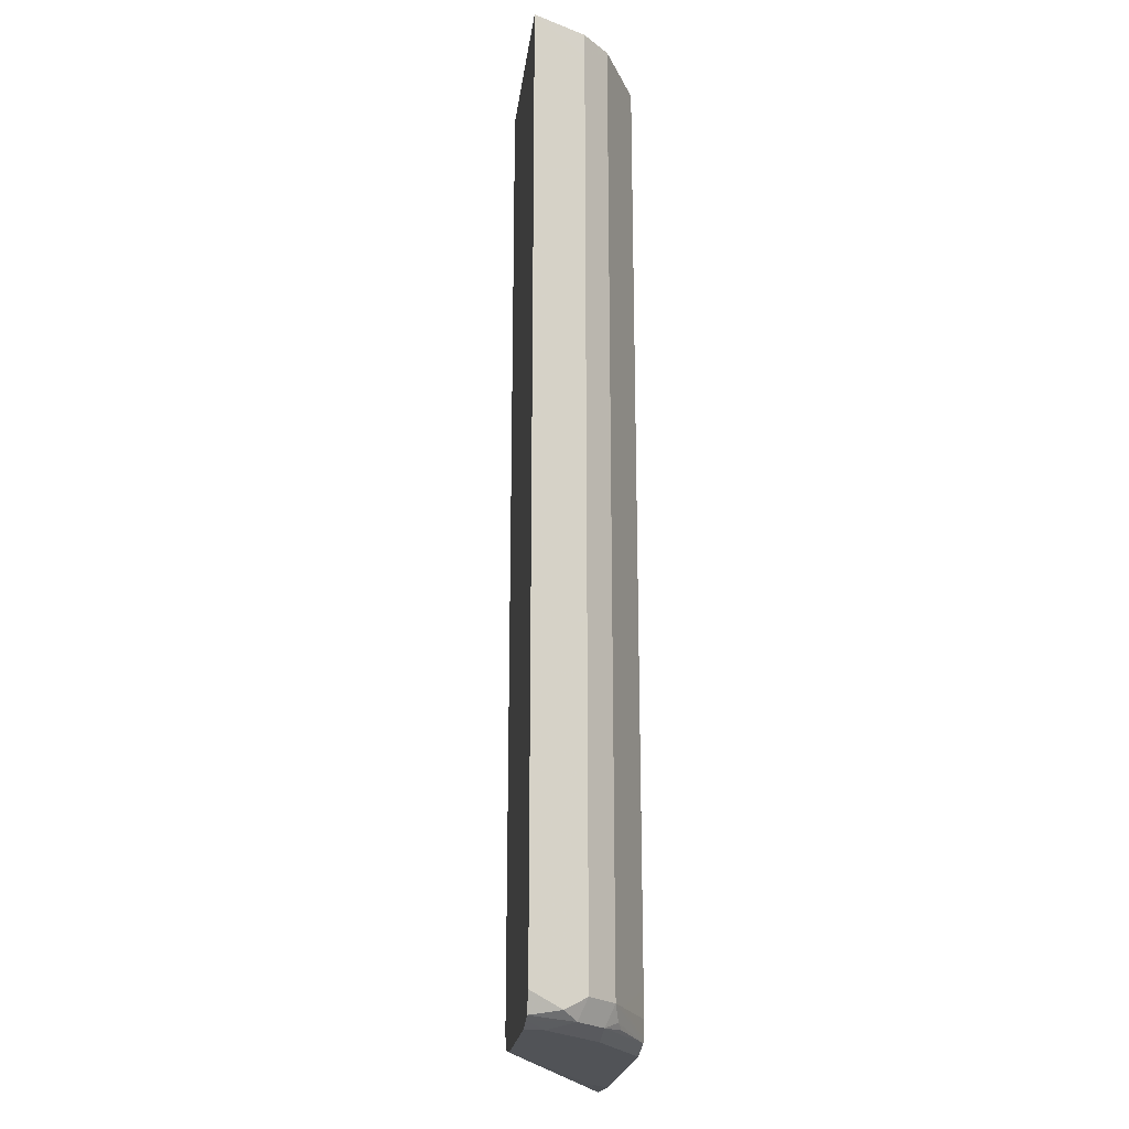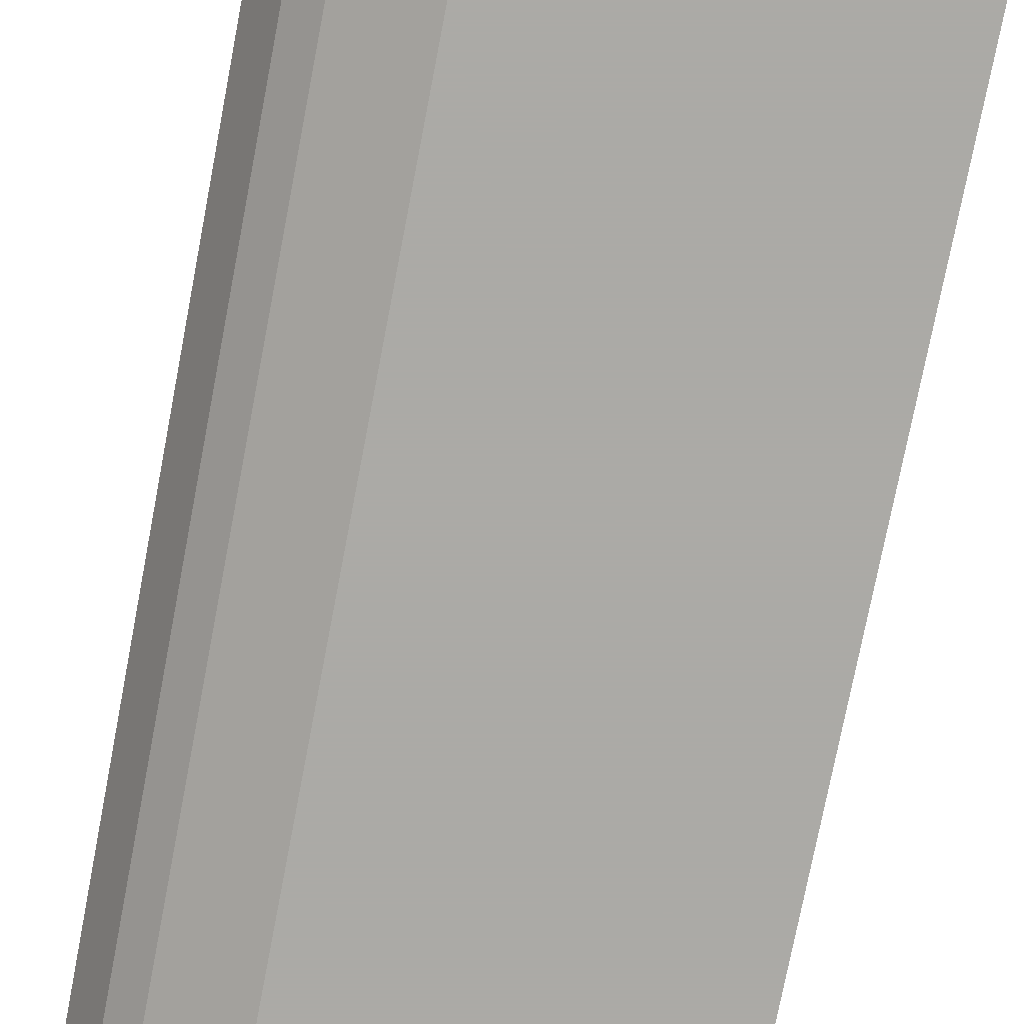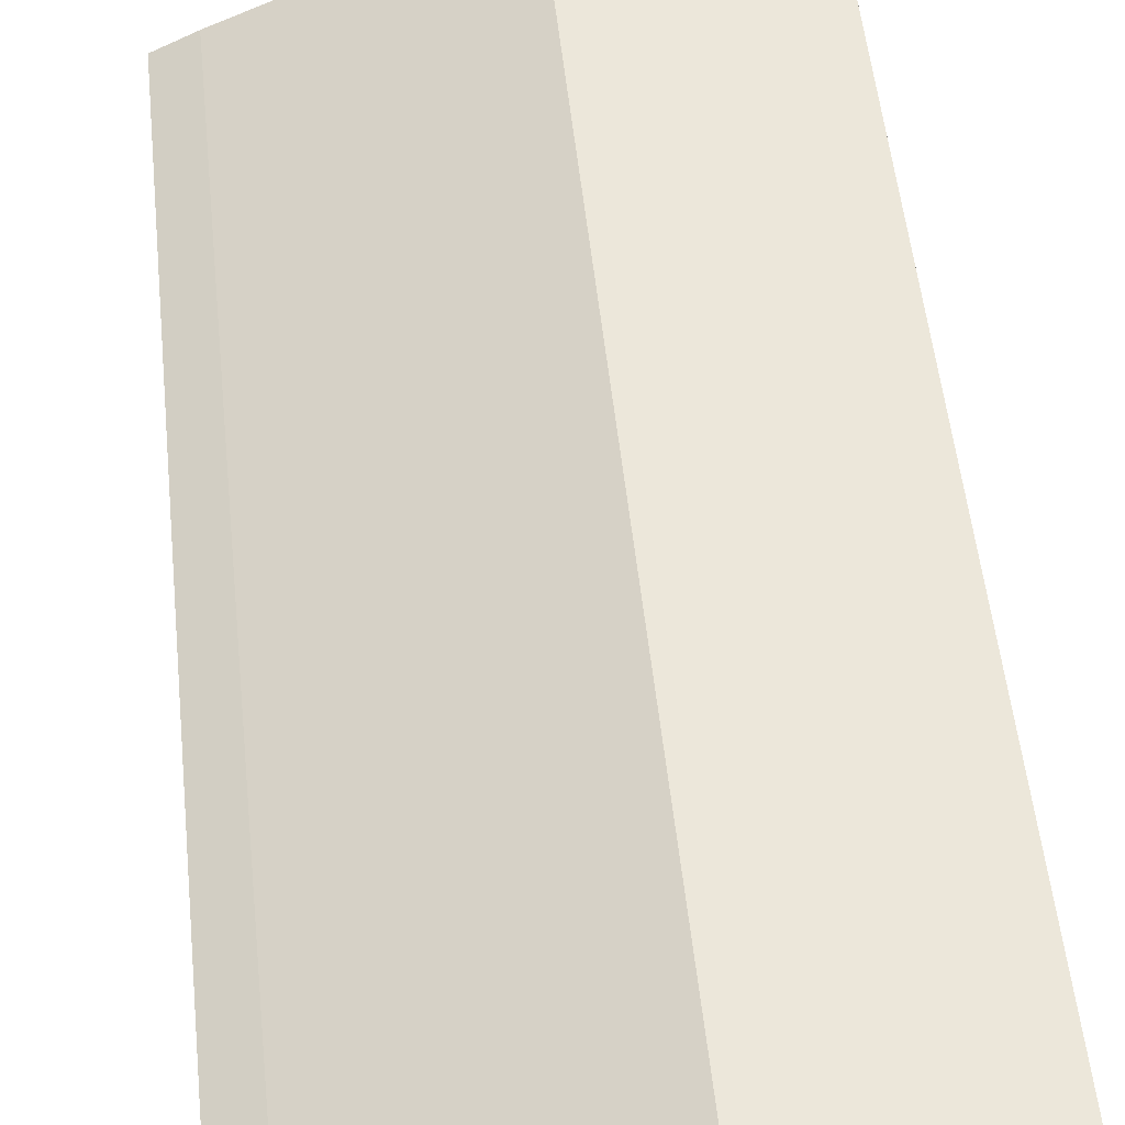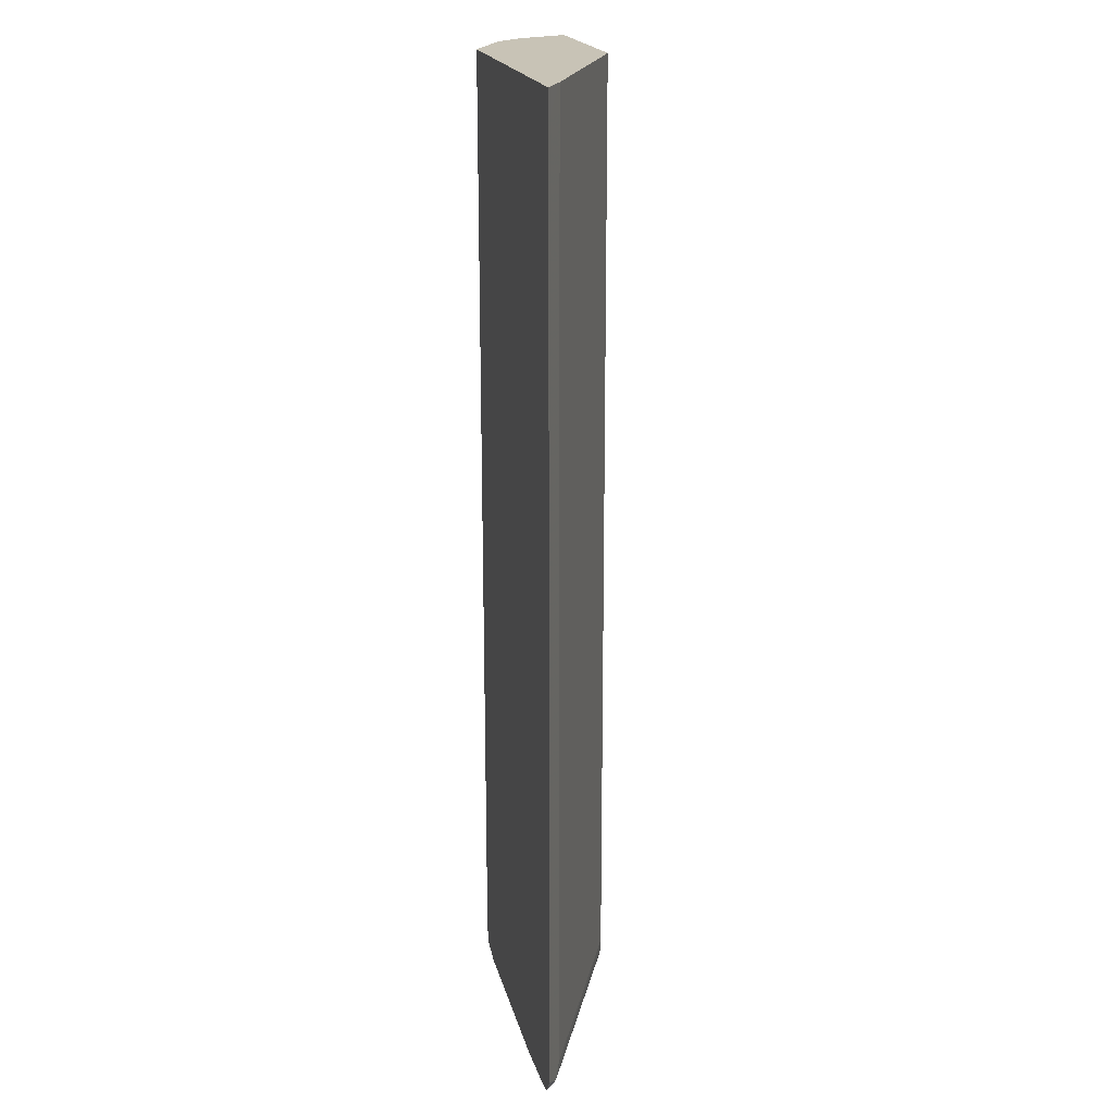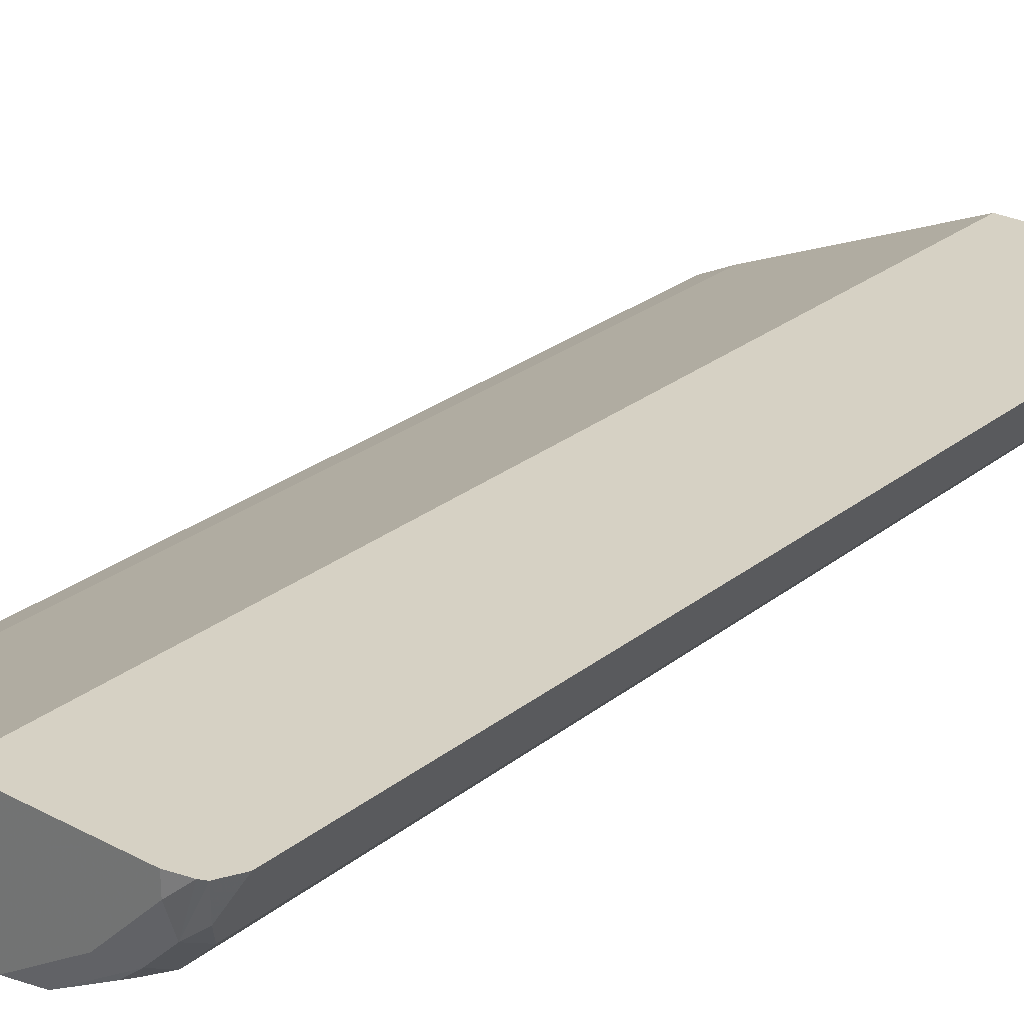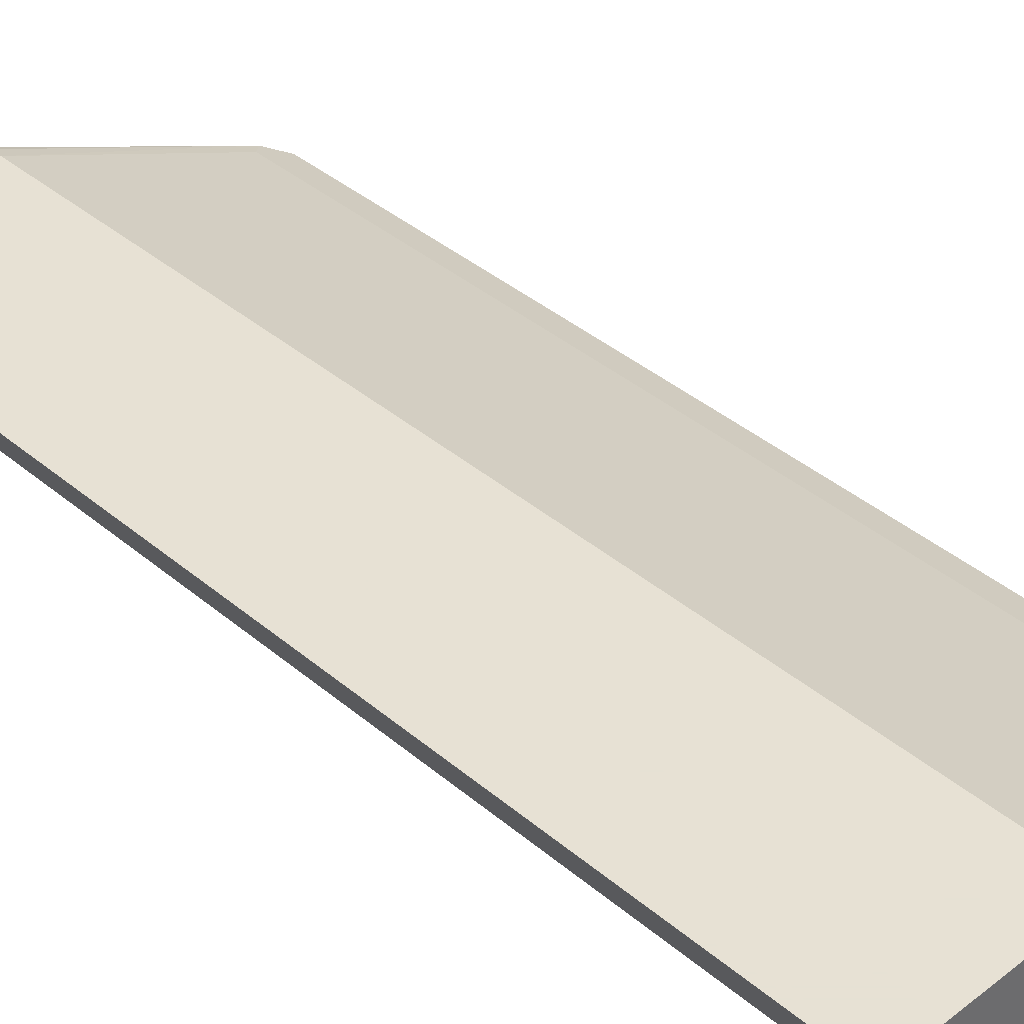
<metadata>
{"format":"obj","ext":"obj","renderer":"f3d","projection":"perspective","resolution":1024,"background":"white","views":[{"elev":-22.2,"azim":82.8,"up":"+Y"},{"elev":-75.9,"azim":169.1,"up":"+Z"},{"elev":52.1,"azim":-5.9,"up":"+Z"},{"elev":19.4,"azim":-102.8,"up":"+Y"},{"elev":26.6,"azim":39.5,"up":"+Z"},{"elev":39.4,"azim":136.2,"up":"+Z"}]}
</metadata>
<code>
v 0.06885 -0.4323 -0.03135
v 0.06889 -0.4511 -0.03135
v 0.06892 -0.451 -0.03132
v 0.06885 0.2066 -0.03135
v 0.0783 -0.4636 -0.03135
v 0.08459 -0.4604 -0.02349
v 0.09397 -0.451 -0.01879
v 0.06892 0.2067 -0.03132
v 0.06889 0.2254 -0.03134
v 0.06922 0.2254 -0.03135
v 0.08238 -0.4645 -0.03135
v 0.2545 -0.4651 0.05016
v 0.2525 -0.461 0.05016
v 0.2506 -0.451 0.05016
v 0.09397 0.2067 -0.01879
v 0.09391 0.2254 -0.01882
v 0.2944 0.2254 -0.03132
v 0.2944 0.2066 -0.03135
v 0.09397 -0.4667 -0.03135
v 0.2757 -0.4698 0.05016
v 0.2506 0.2254 0.05016
v 0.332 0.2254 -0.01253
v 0.3445 0.2254 -0.006297
v 0.2944 -0.4323 -0.03135
v 0.1378 -0.4698 -0.03135
v 0.1504 -0.4698 -0.01879
v 0.3571 -0.4698 0.05016
v 0.3822 0.2254 0.05016
v 0.3632 0.2254 0.01249
v 0.3633 0.2067 0.01253
v 0.3445 0.2067 -0.006257
v 0.3445 -0.451 -0.006257
v 0.332 -0.451 -0.01253
v 0.307 -0.451 -0.02506
v 0.2944 -0.4511 -0.03135
v 0.2693 -0.4698 -0.03135
v 0.3571 -0.4698 0.03758
v 0.3712 -0.4667 0.05016
v 0.3822 -0.451 0.05016
v 0.3821 0.2254 0.05004
v 0.3696 0.2254 0.02505
v 0.3633 -0.451 0.01253
v 0.3406 -0.4651 6.76e-06
v 0.3336 -0.4604 -0.009393
v 0.2905 -0.4651 -0.03135
v 0.292 -0.462 -0.03135
v 0.3195 -0.4698 6.76e-06
v 0.3383 -0.4698 0.01879
v 0.3594 -0.4651 0.01879
v 0.3754 -0.4646 0.05016
v 0.3821 -0.4511 0.05016
v 0.3712 -0.4604 0.02819
v 0.3257 -0.4635 -0.01253
f 23 30 31
f 29 41 30
f 30 41 40
f 28 39 40
f 27 37 38
f 24 34 35
f 24 33 34
f 23 33 24
f 23 32 33
f 23 31 32
f 50 52 51
f 18 22 23
f 20 48 37
f 20 47 48
f 20 36 47
f 20 25 36
f 20 26 25
f 19 26 20
f 19 25 26
f 18 23 24
f 17 22 18
f 30 40 42
f 20 37 27
f 30 42 32
f 43 53 44
f 32 42 49
f 15 21 16
f 49 52 50
f 44 53 45
f 43 45 53
f 43 48 47
f 43 49 48
f 42 52 49
f 39 42 40
f 39 52 42
f 39 51 52
f 30 32 31
f 38 49 50
f 37 48 49
f 36 43 47
f 36 45 43
f 33 35 34
f 33 46 35
f 32 46 33
f 32 45 46
f 32 44 45
f 32 43 44
f 32 49 43
f 37 49 38
f 12 14 13
f 23 29 30
f 12 28 21
f 4 9 10
f 4 8 9
f 3 15 8
f 3 7 15
f 3 6 7
f 2 6 3
f 2 5 6
f 1 5 2
f 1 11 5
f 1 19 11
f 5 11 12
f 1 25 19
f 1 45 36
f 1 46 45
f 1 35 46
f 1 24 35
f 1 18 24
f 1 10 18
f 1 4 10
f 1 8 4
f 1 3 8
f 1 2 3
f 1 36 25
f 5 12 6
f 12 21 14
f 6 13 14
f 12 39 28
f 12 51 39
f 12 50 51
f 12 38 50
f 12 27 38
f 12 20 27
f 6 12 13
f 11 19 20
f 10 17 18
f 9 17 10
f 9 22 17
f 11 20 12
f 9 29 23
f 9 23 22
f 7 14 21
f 7 21 15
f 8 15 16
f 8 16 9
f 6 14 7
f 9 21 28
f 9 28 40
f 9 40 41
f 9 41 29
f 9 16 21

</code>
